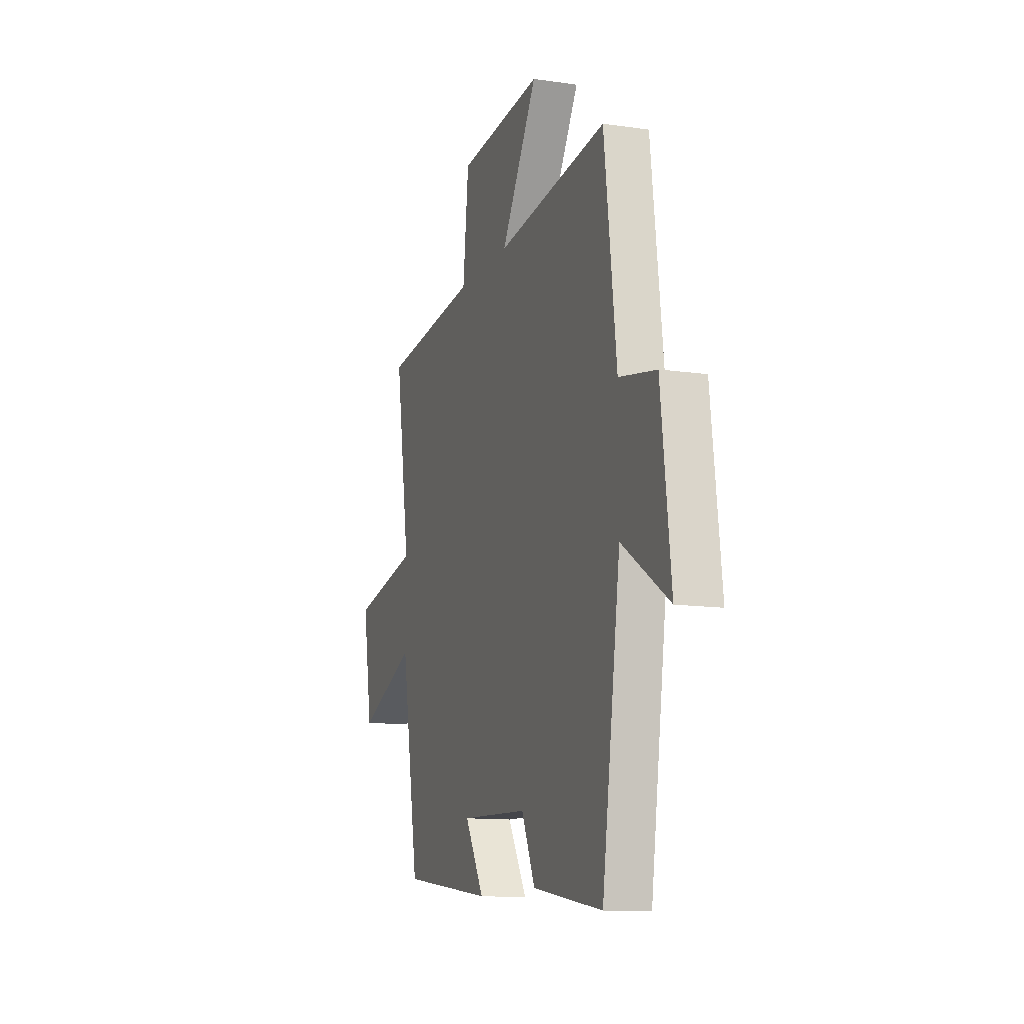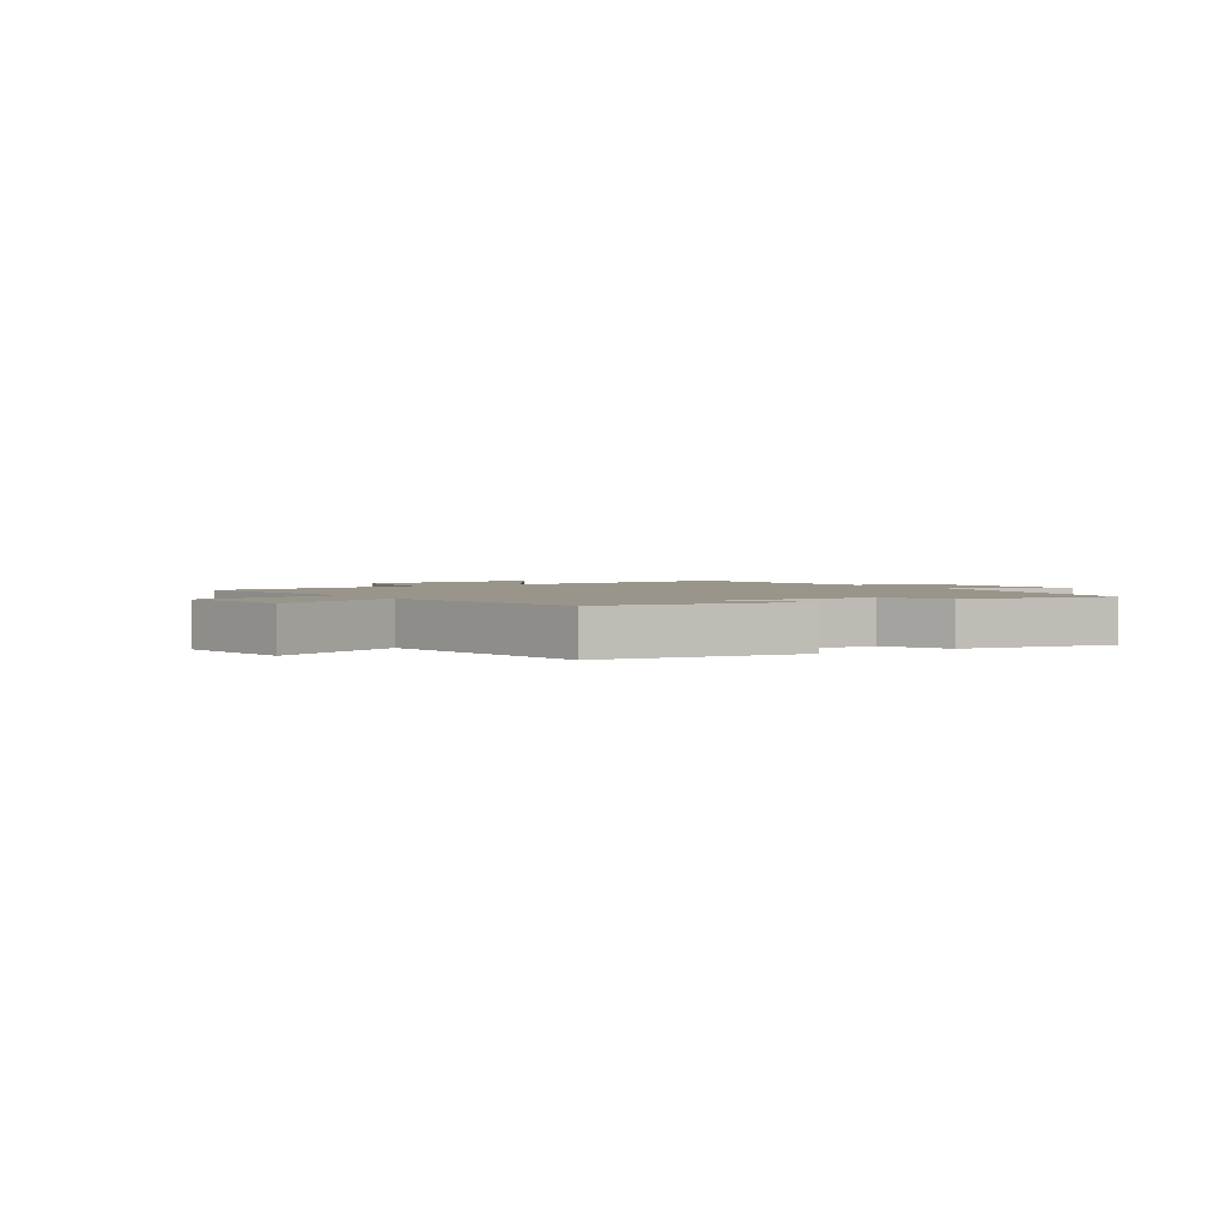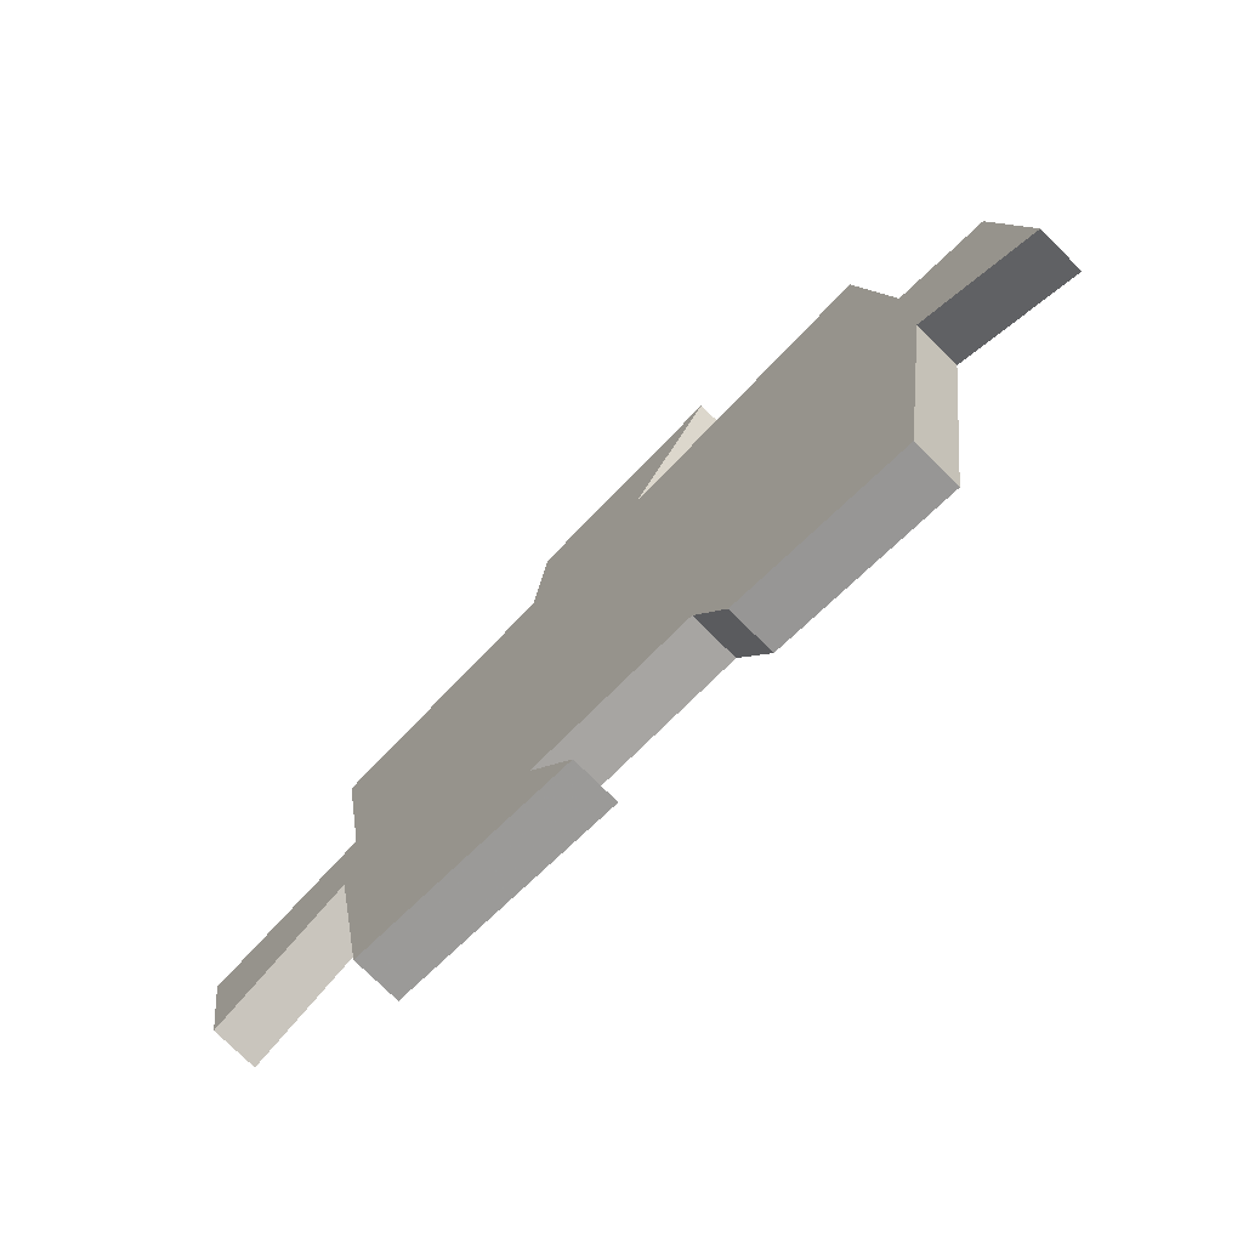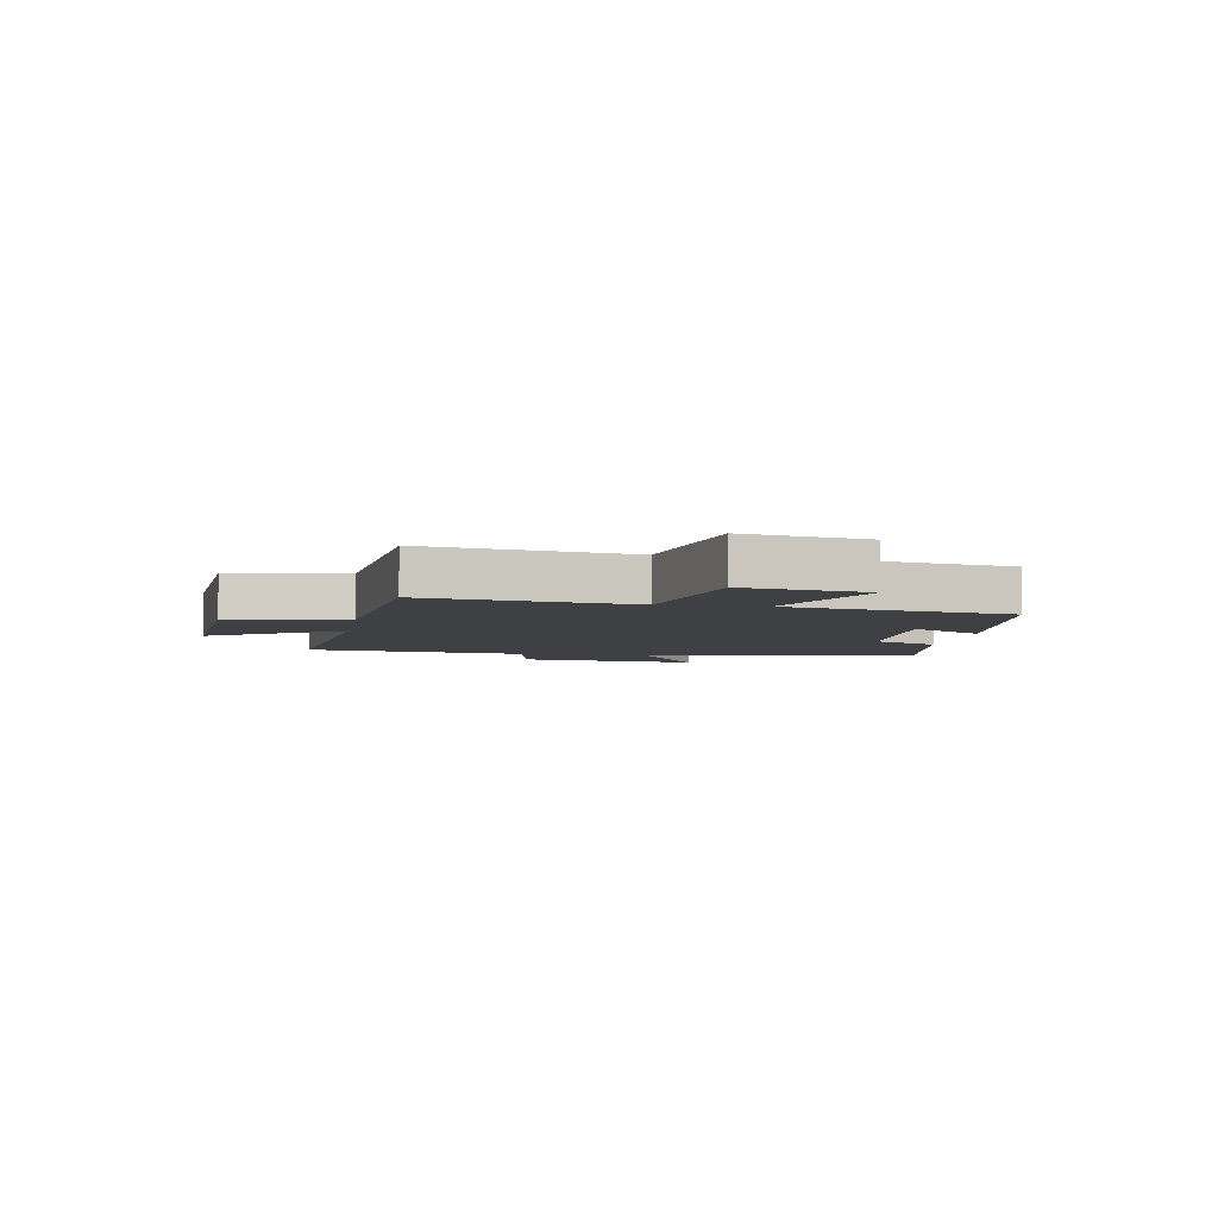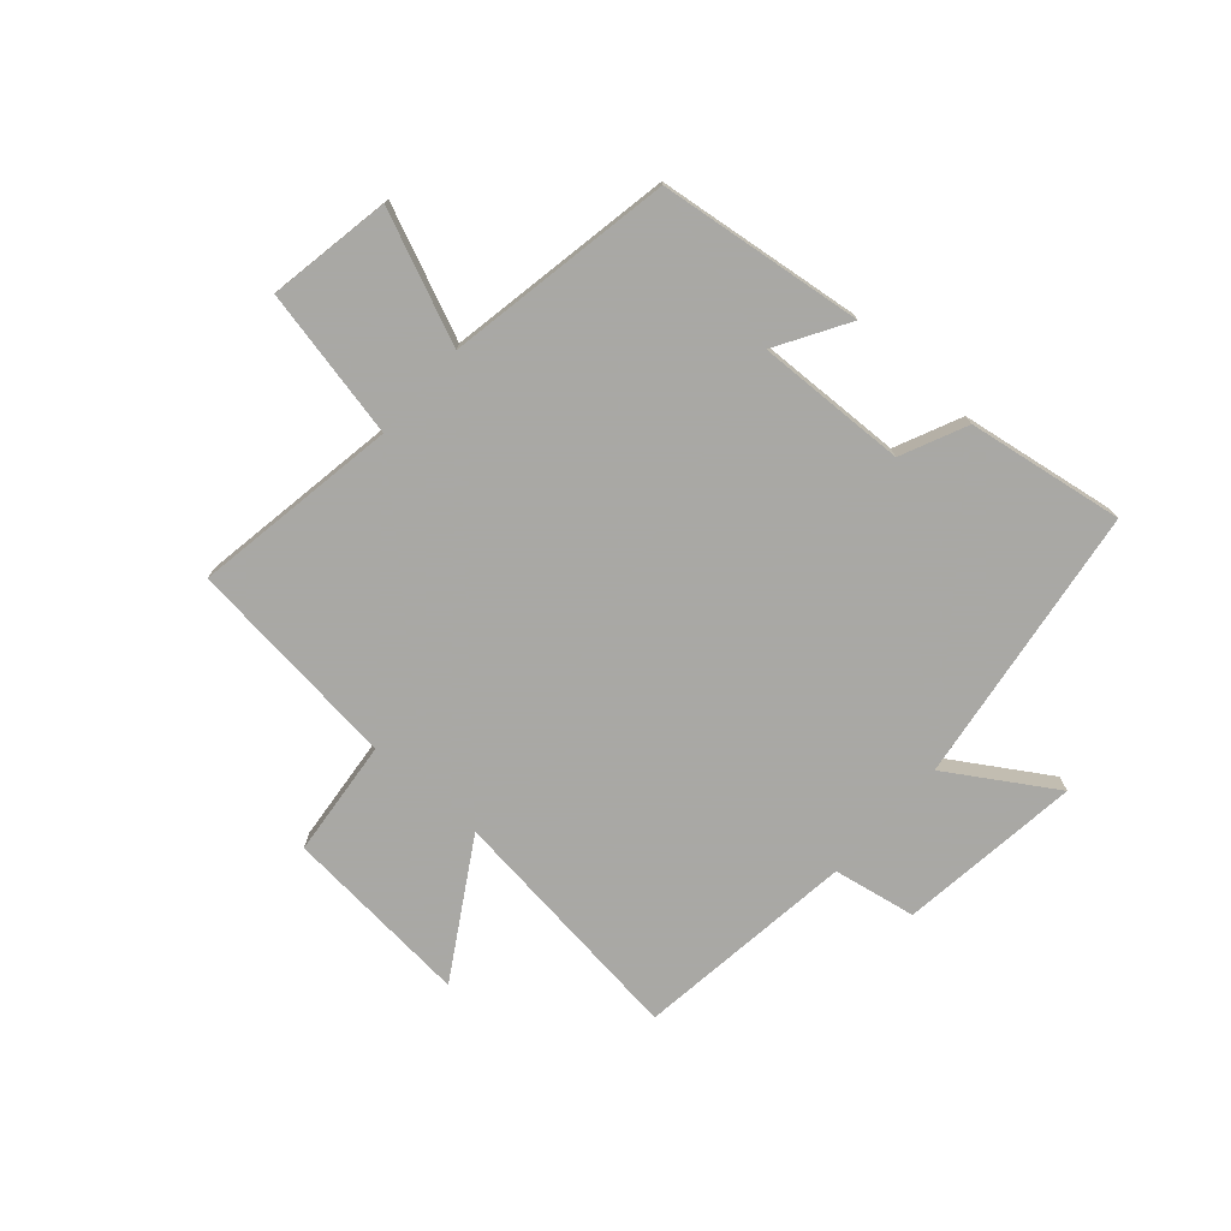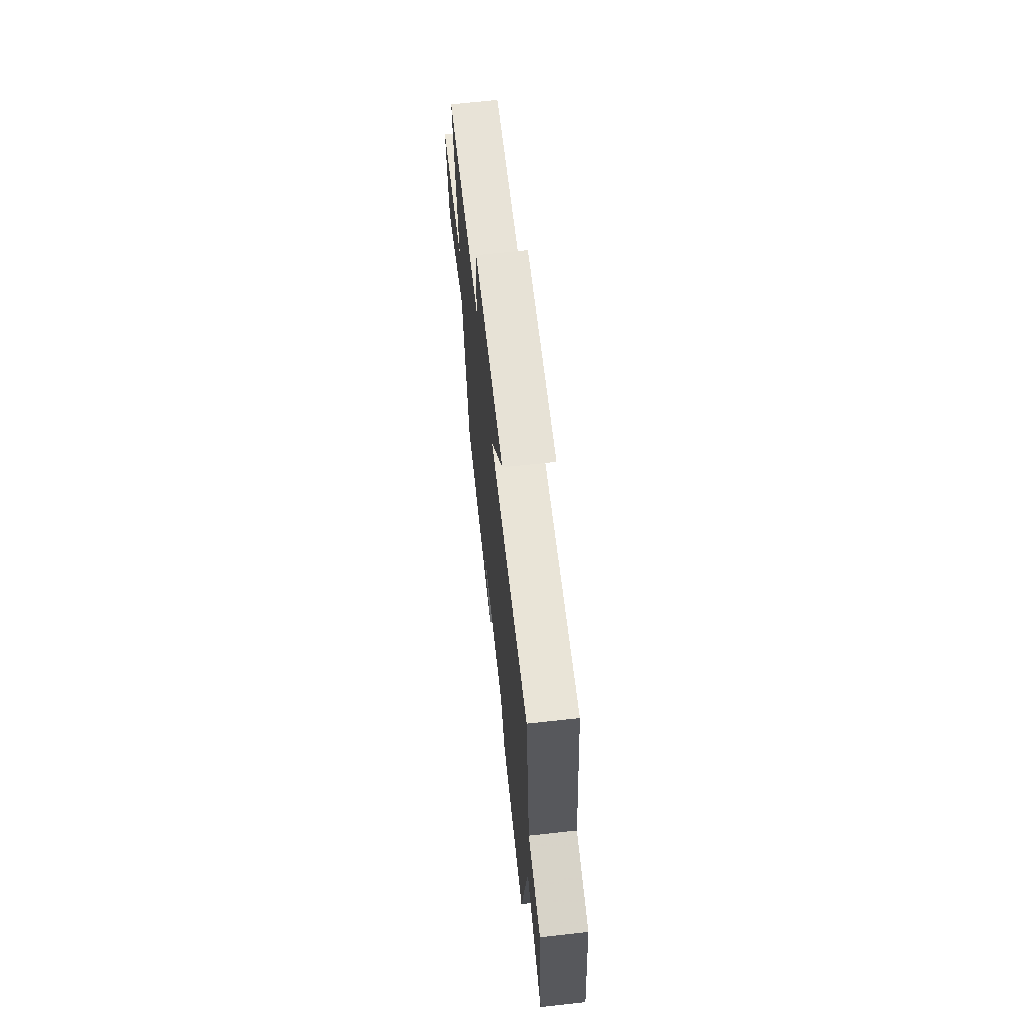
<metadata>
{"format":"obj","ext":"obj","renderer":"f3d","projection":"perspective","resolution":1024,"background":"white","views":[{"elev":-12.2,"azim":-109.1,"up":"+Z"},{"elev":2.2,"azim":148.1,"up":"+Y"},{"elev":-75.7,"azim":-134.8,"up":"+Z"},{"elev":-5.1,"azim":80.9,"up":"+Y"},{"elev":-75.0,"azim":138.3,"up":"+Y"},{"elev":67.1,"azim":-96.3,"up":"+Z"}]}
</metadata>
<code>
v -0.453 0.07 0.549
v -0.025 0.07 0.5
v -0.165 0.07 0.729
v 0.161 0.07 0.703
v 0.183 0.07 0.5
v 0.556 0.07 0.461
v 0.5 0.07 0.106
v 0.759 0.07 0.053
v 0.723 0.07 -0.159
v 0.5 0.07 -0.064
v 0.432 0.07 -0.454
v 0.079 0.07 -0.5
v 0.152 0.07 -0.376
v -0.108 0.07 -0.386
v -0.159 0.07 -0.5
v -0.429 0.07 -0.544
v -0.5 0.07 -0.061
v -0.681 0.07 -0.176
v -0.643 0.07 0.14
v -0.5 0.07 0.167
v -0.453 0 0.549
v -0.025 0 0.5
v -0.165 0 0.729
v 0.161 0 0.703
v 0.183 0 0.5
v 0.556 0 0.461
v 0.5 0 0.106
v 0.759 0 0.053
v 0.723 0 -0.159
v 0.5 0 -0.064
v 0.432 0 -0.454
v 0.079 0 -0.5
v 0.152 0 -0.376
v -0.108 0 -0.386
v -0.159 0 -0.5
v -0.429 0 -0.544
v -0.5 0 -0.061
v -0.681 0 -0.176
v -0.643 0 0.14
v -0.5 0 0.167
f 17 18 19 20
f 17 20 1 2
f 14 15 16 17
f 13 14 17 2
f 10 11 12 13
f 10 13 2
f 7 8 9 10
f 7 10 2 3
f 5 6 7
f 5 7 3
f 3 4 5
f 40 39 38 37
f 22 21 40 37
f 37 36 35 34
f 22 37 34 33
f 33 32 31 30
f 22 33 30
f 30 29 28 27
f 23 22 30 27
f 27 26 25
f 23 27 25
f 25 24 23
f 1 21 22 2
f 2 22 23 3
f 3 23 24 4
f 4 24 25 5
f 5 25 26 6
f 6 26 27 7
f 7 27 28 8
f 8 28 29 9
f 9 29 30 10
f 10 30 31 11
f 11 31 32 12
f 12 32 33 13
f 13 33 34 14
f 14 34 35 15
f 15 35 36 16
f 16 36 37 17
f 17 37 38 18
f 18 38 39 19
f 19 39 40 20
f 20 40 21 1

</code>
